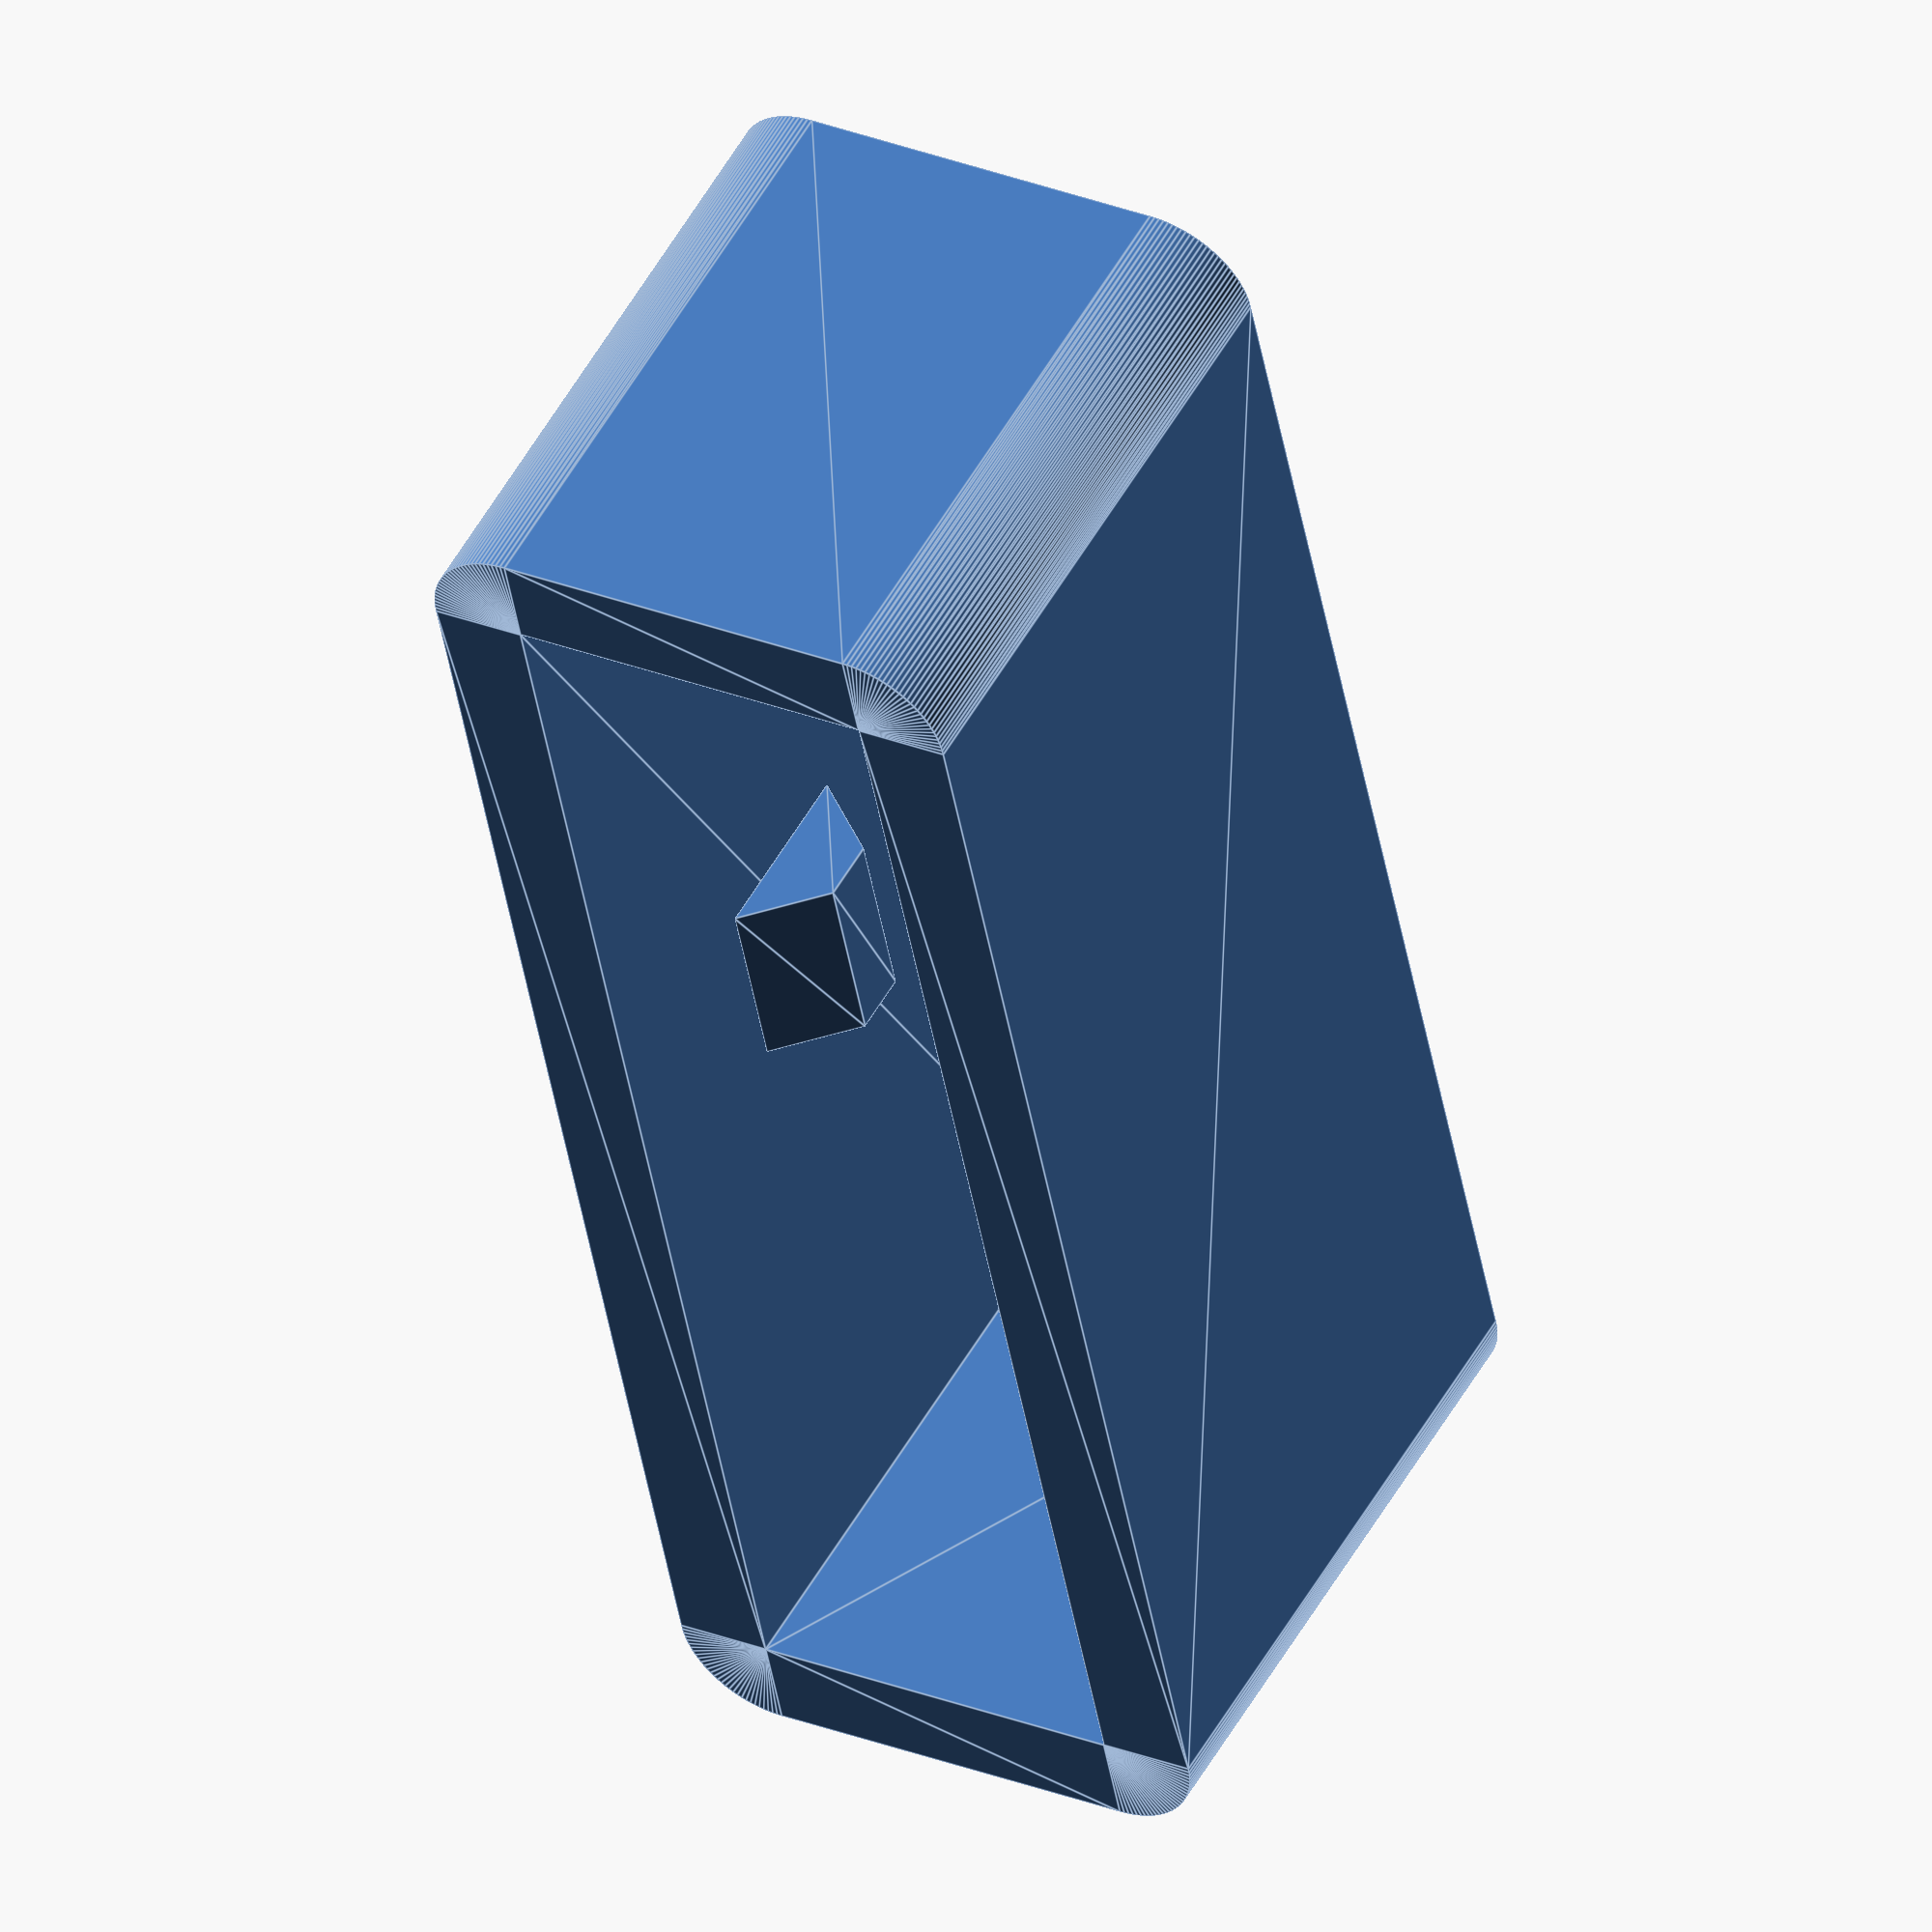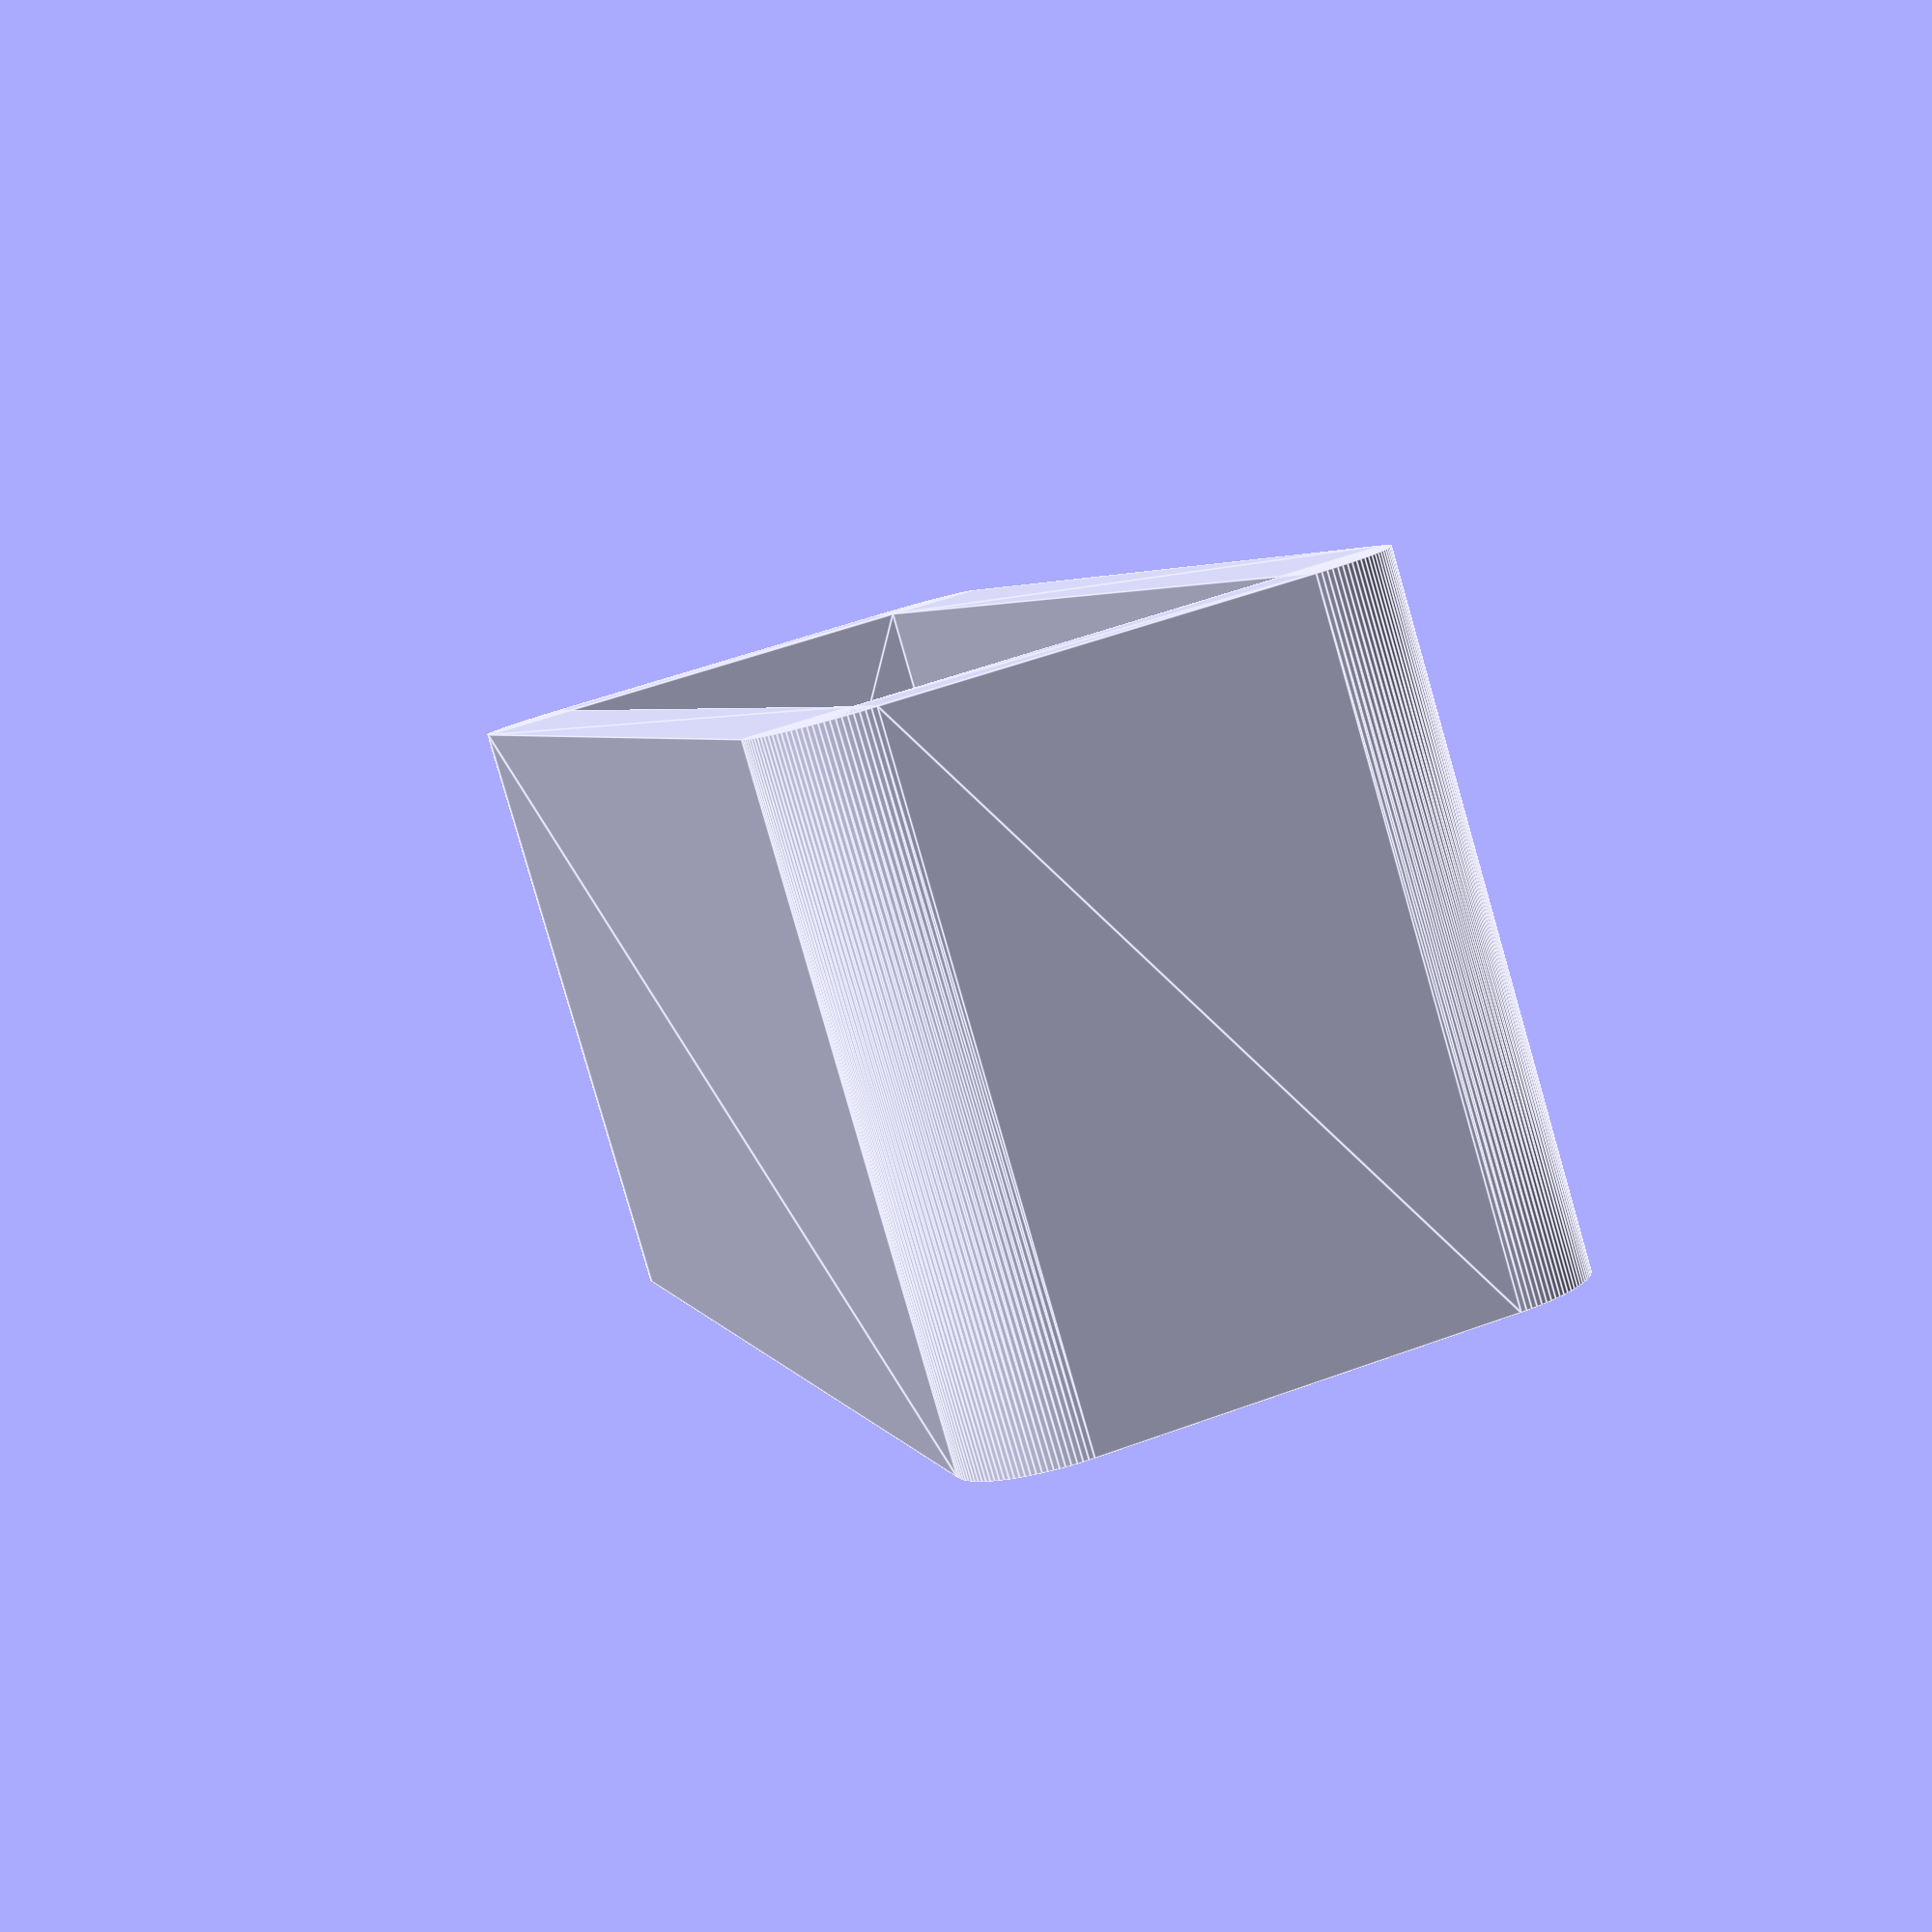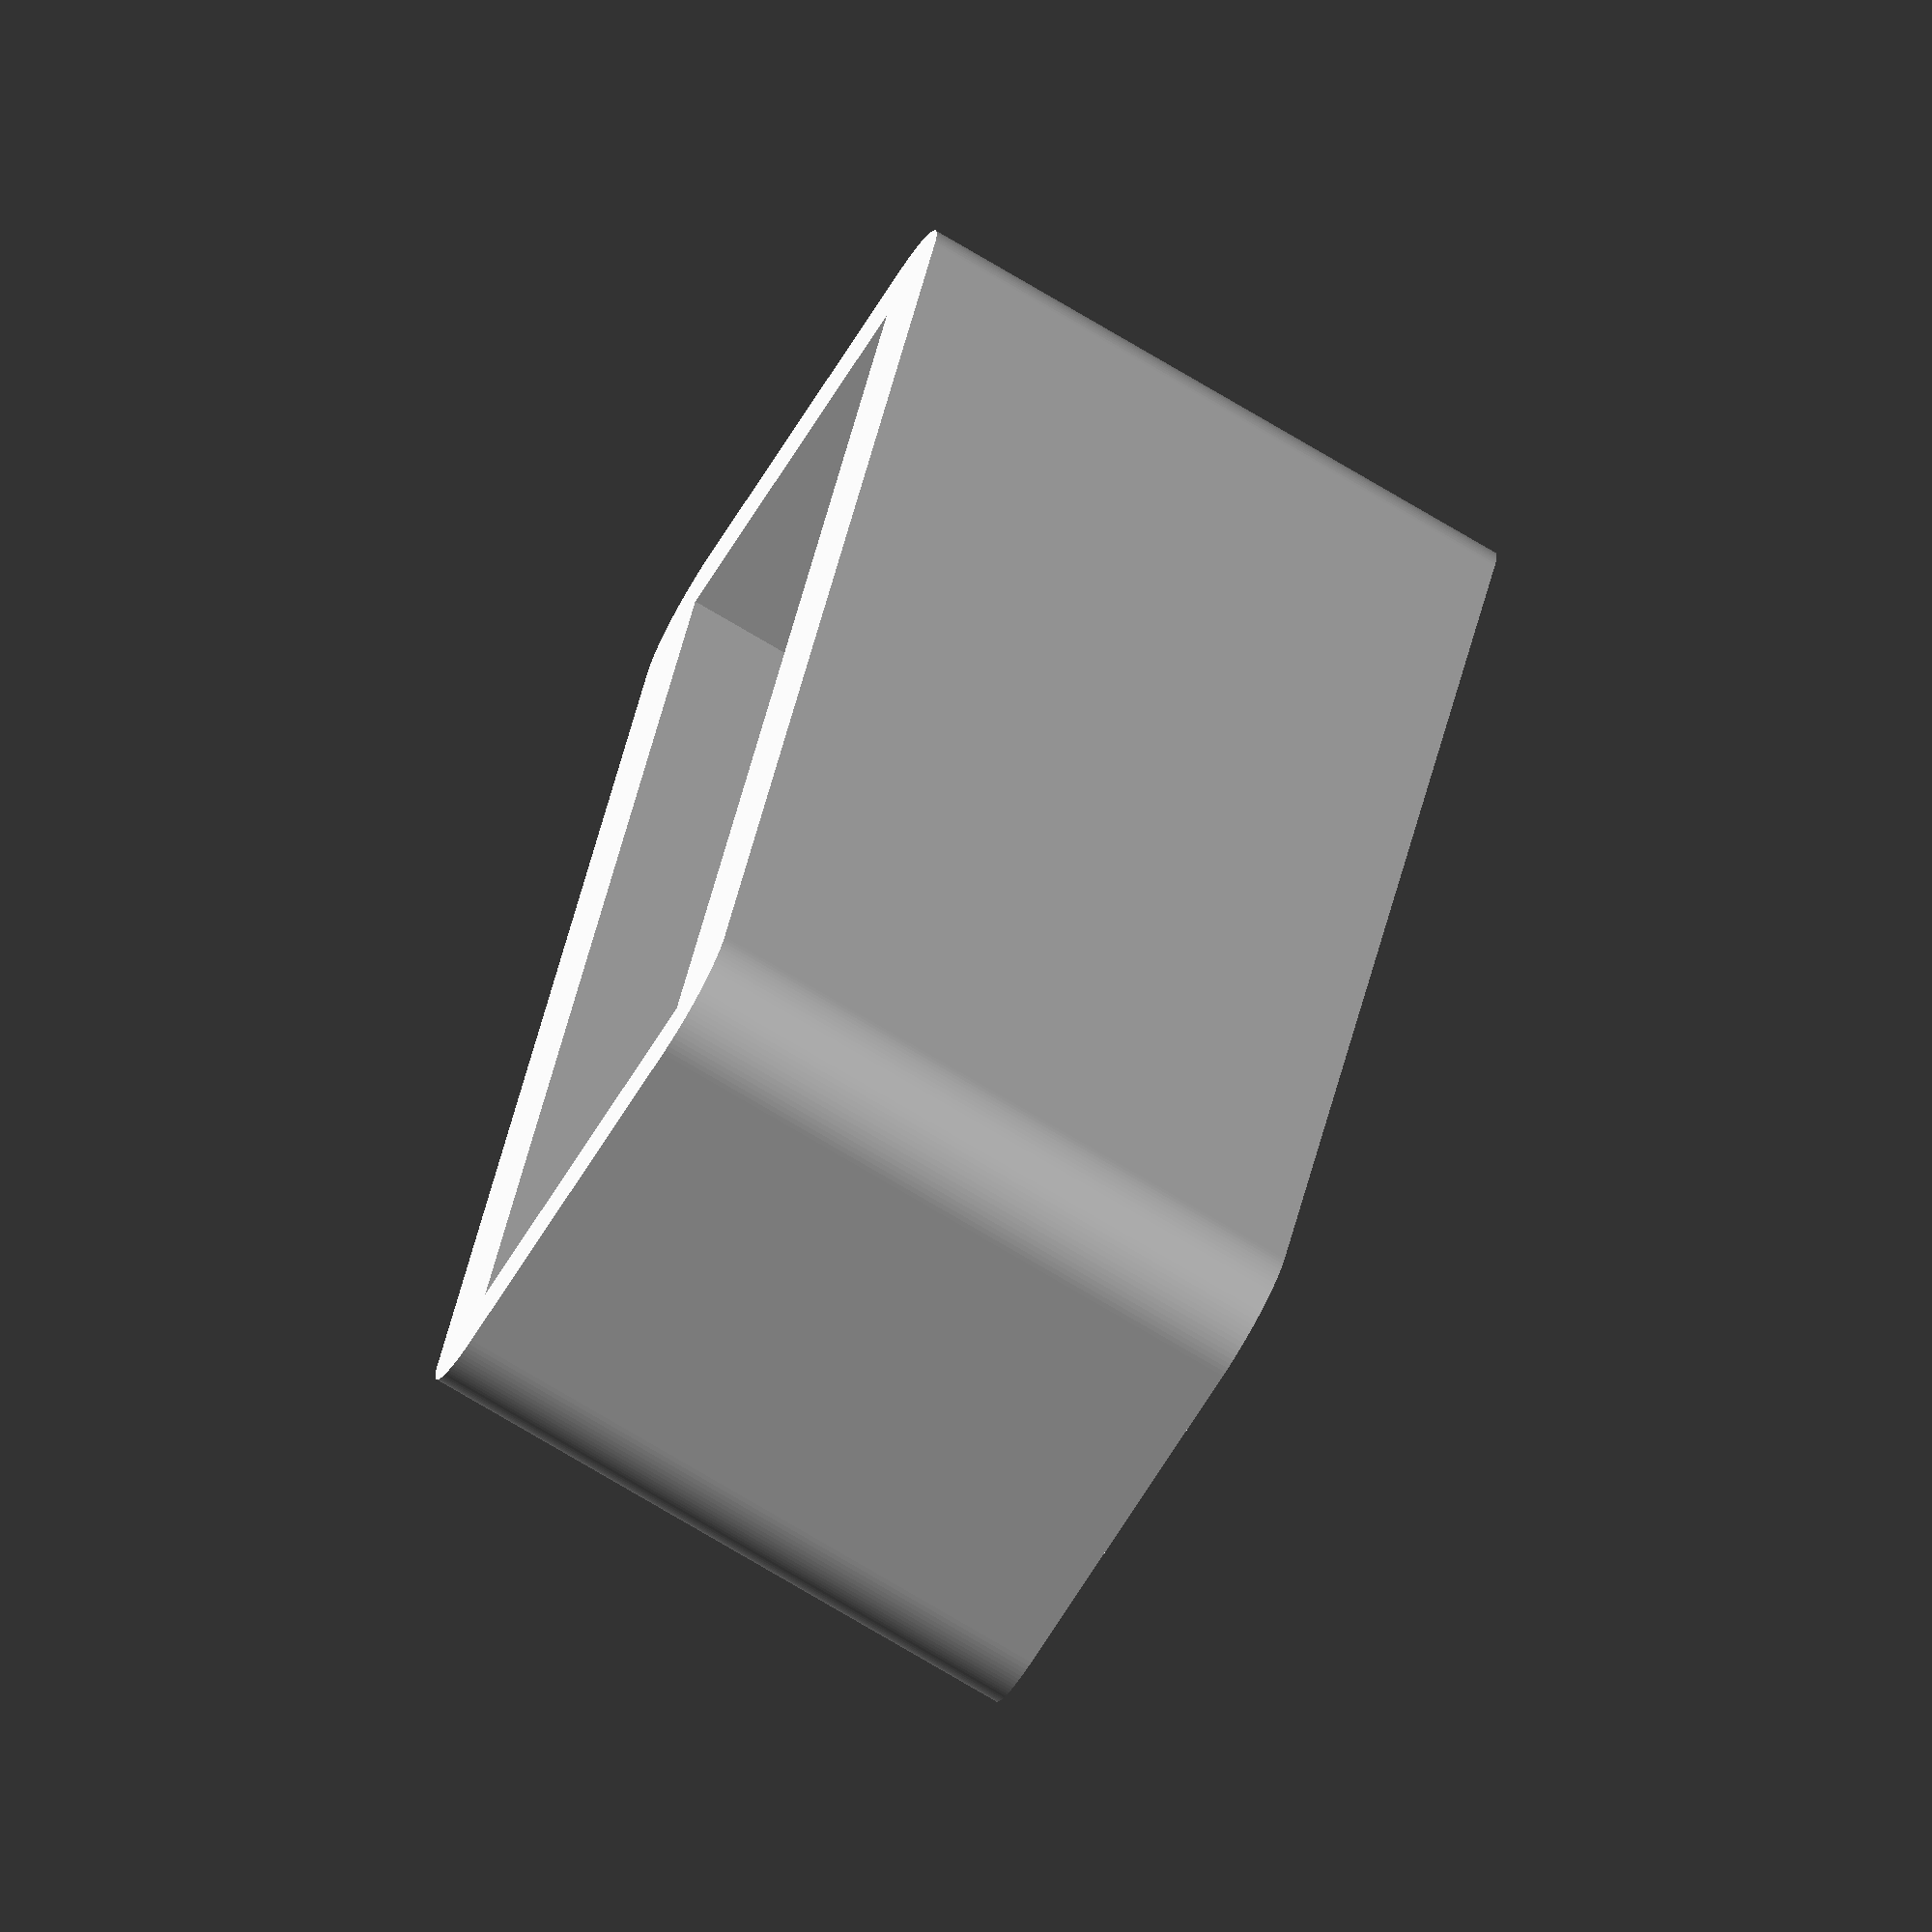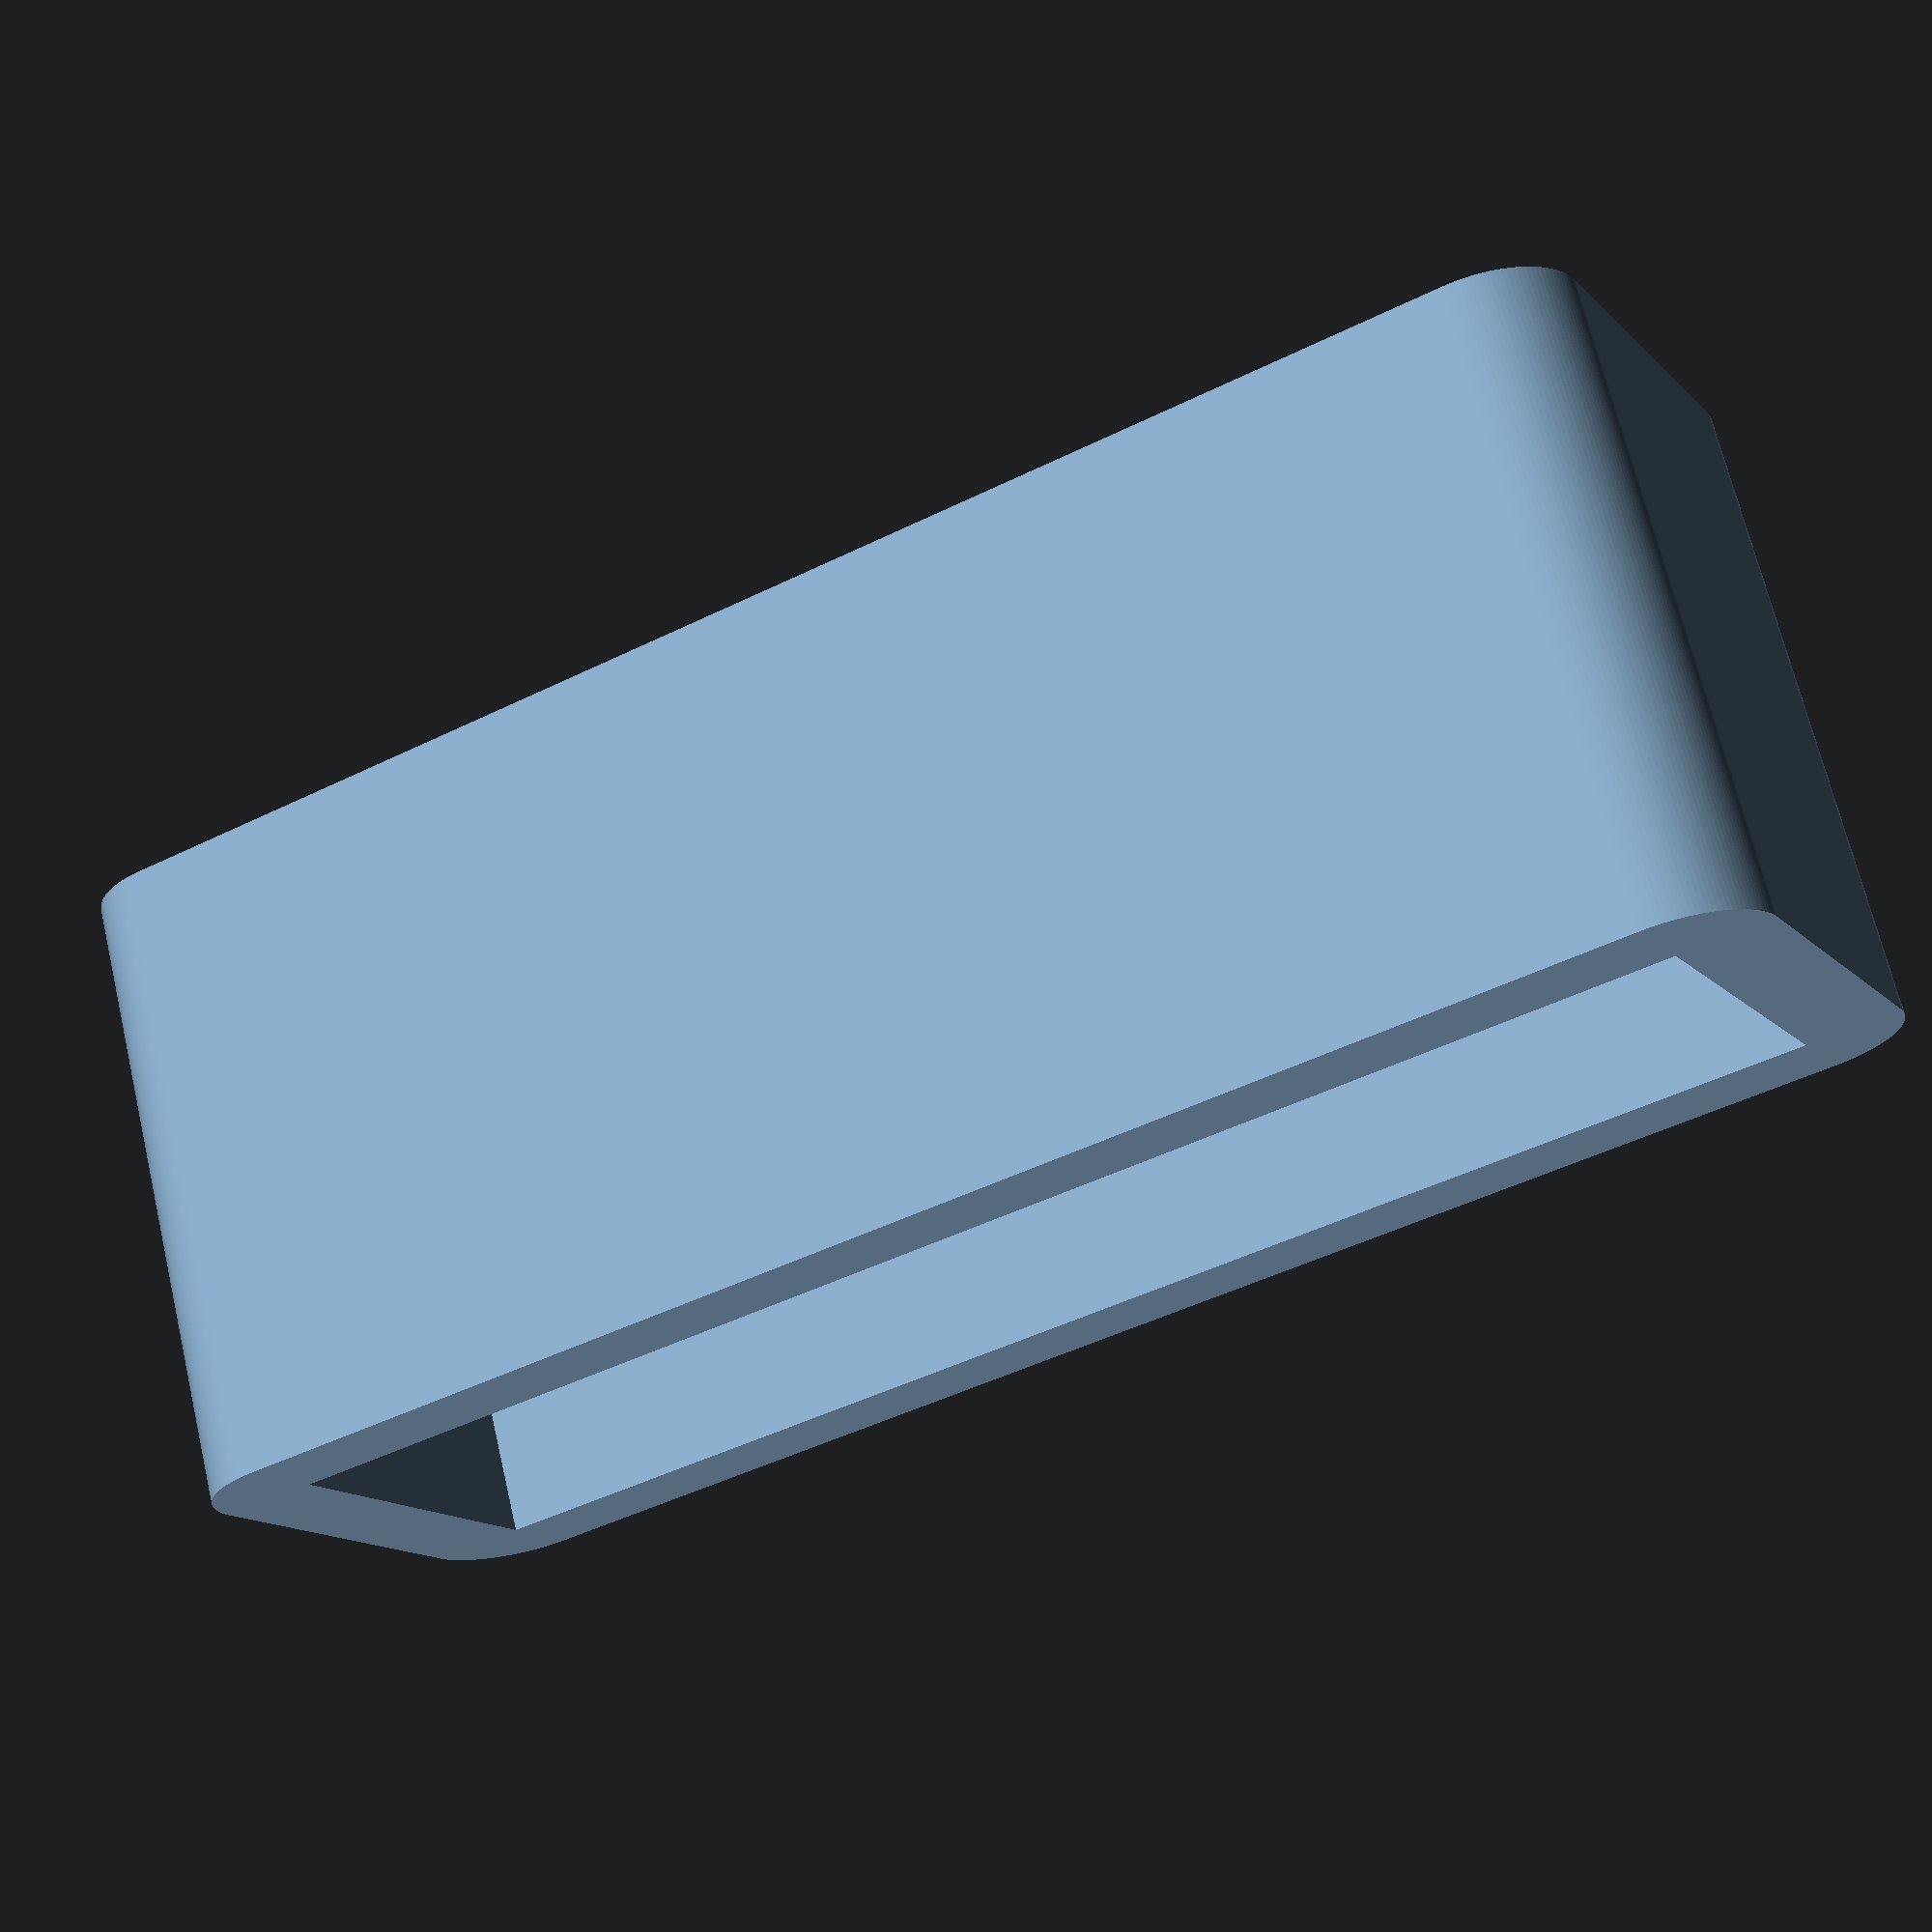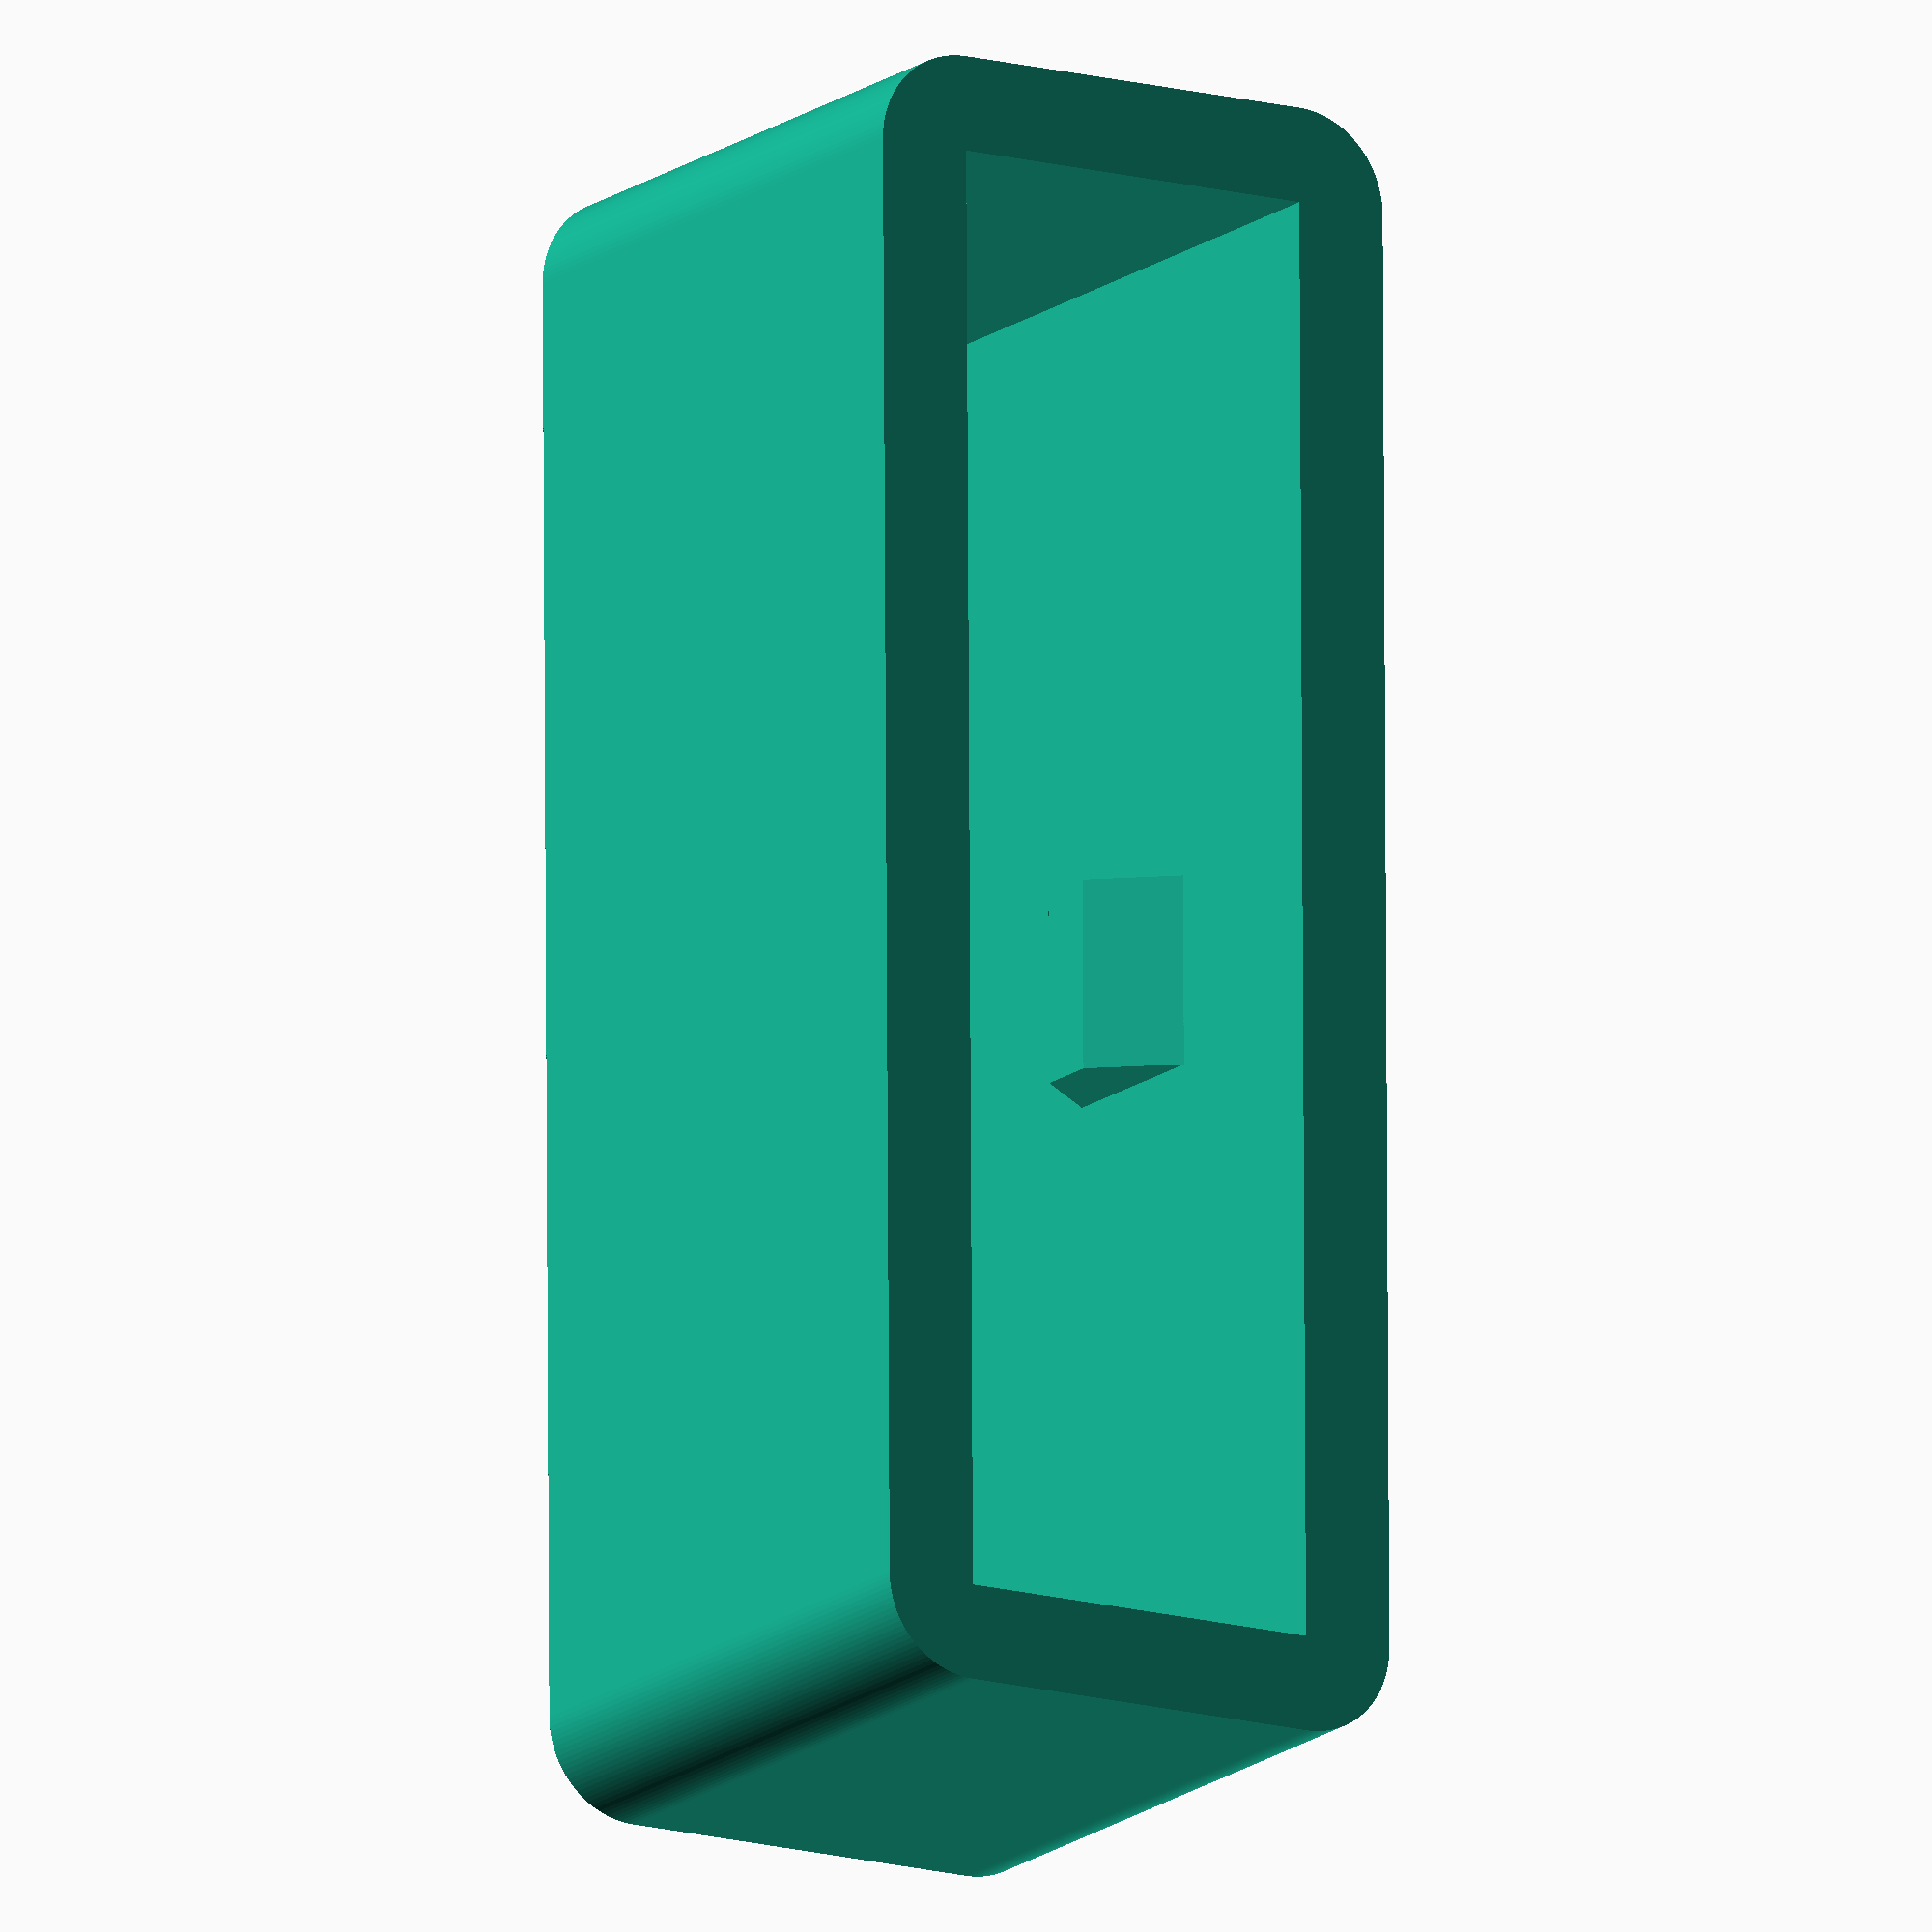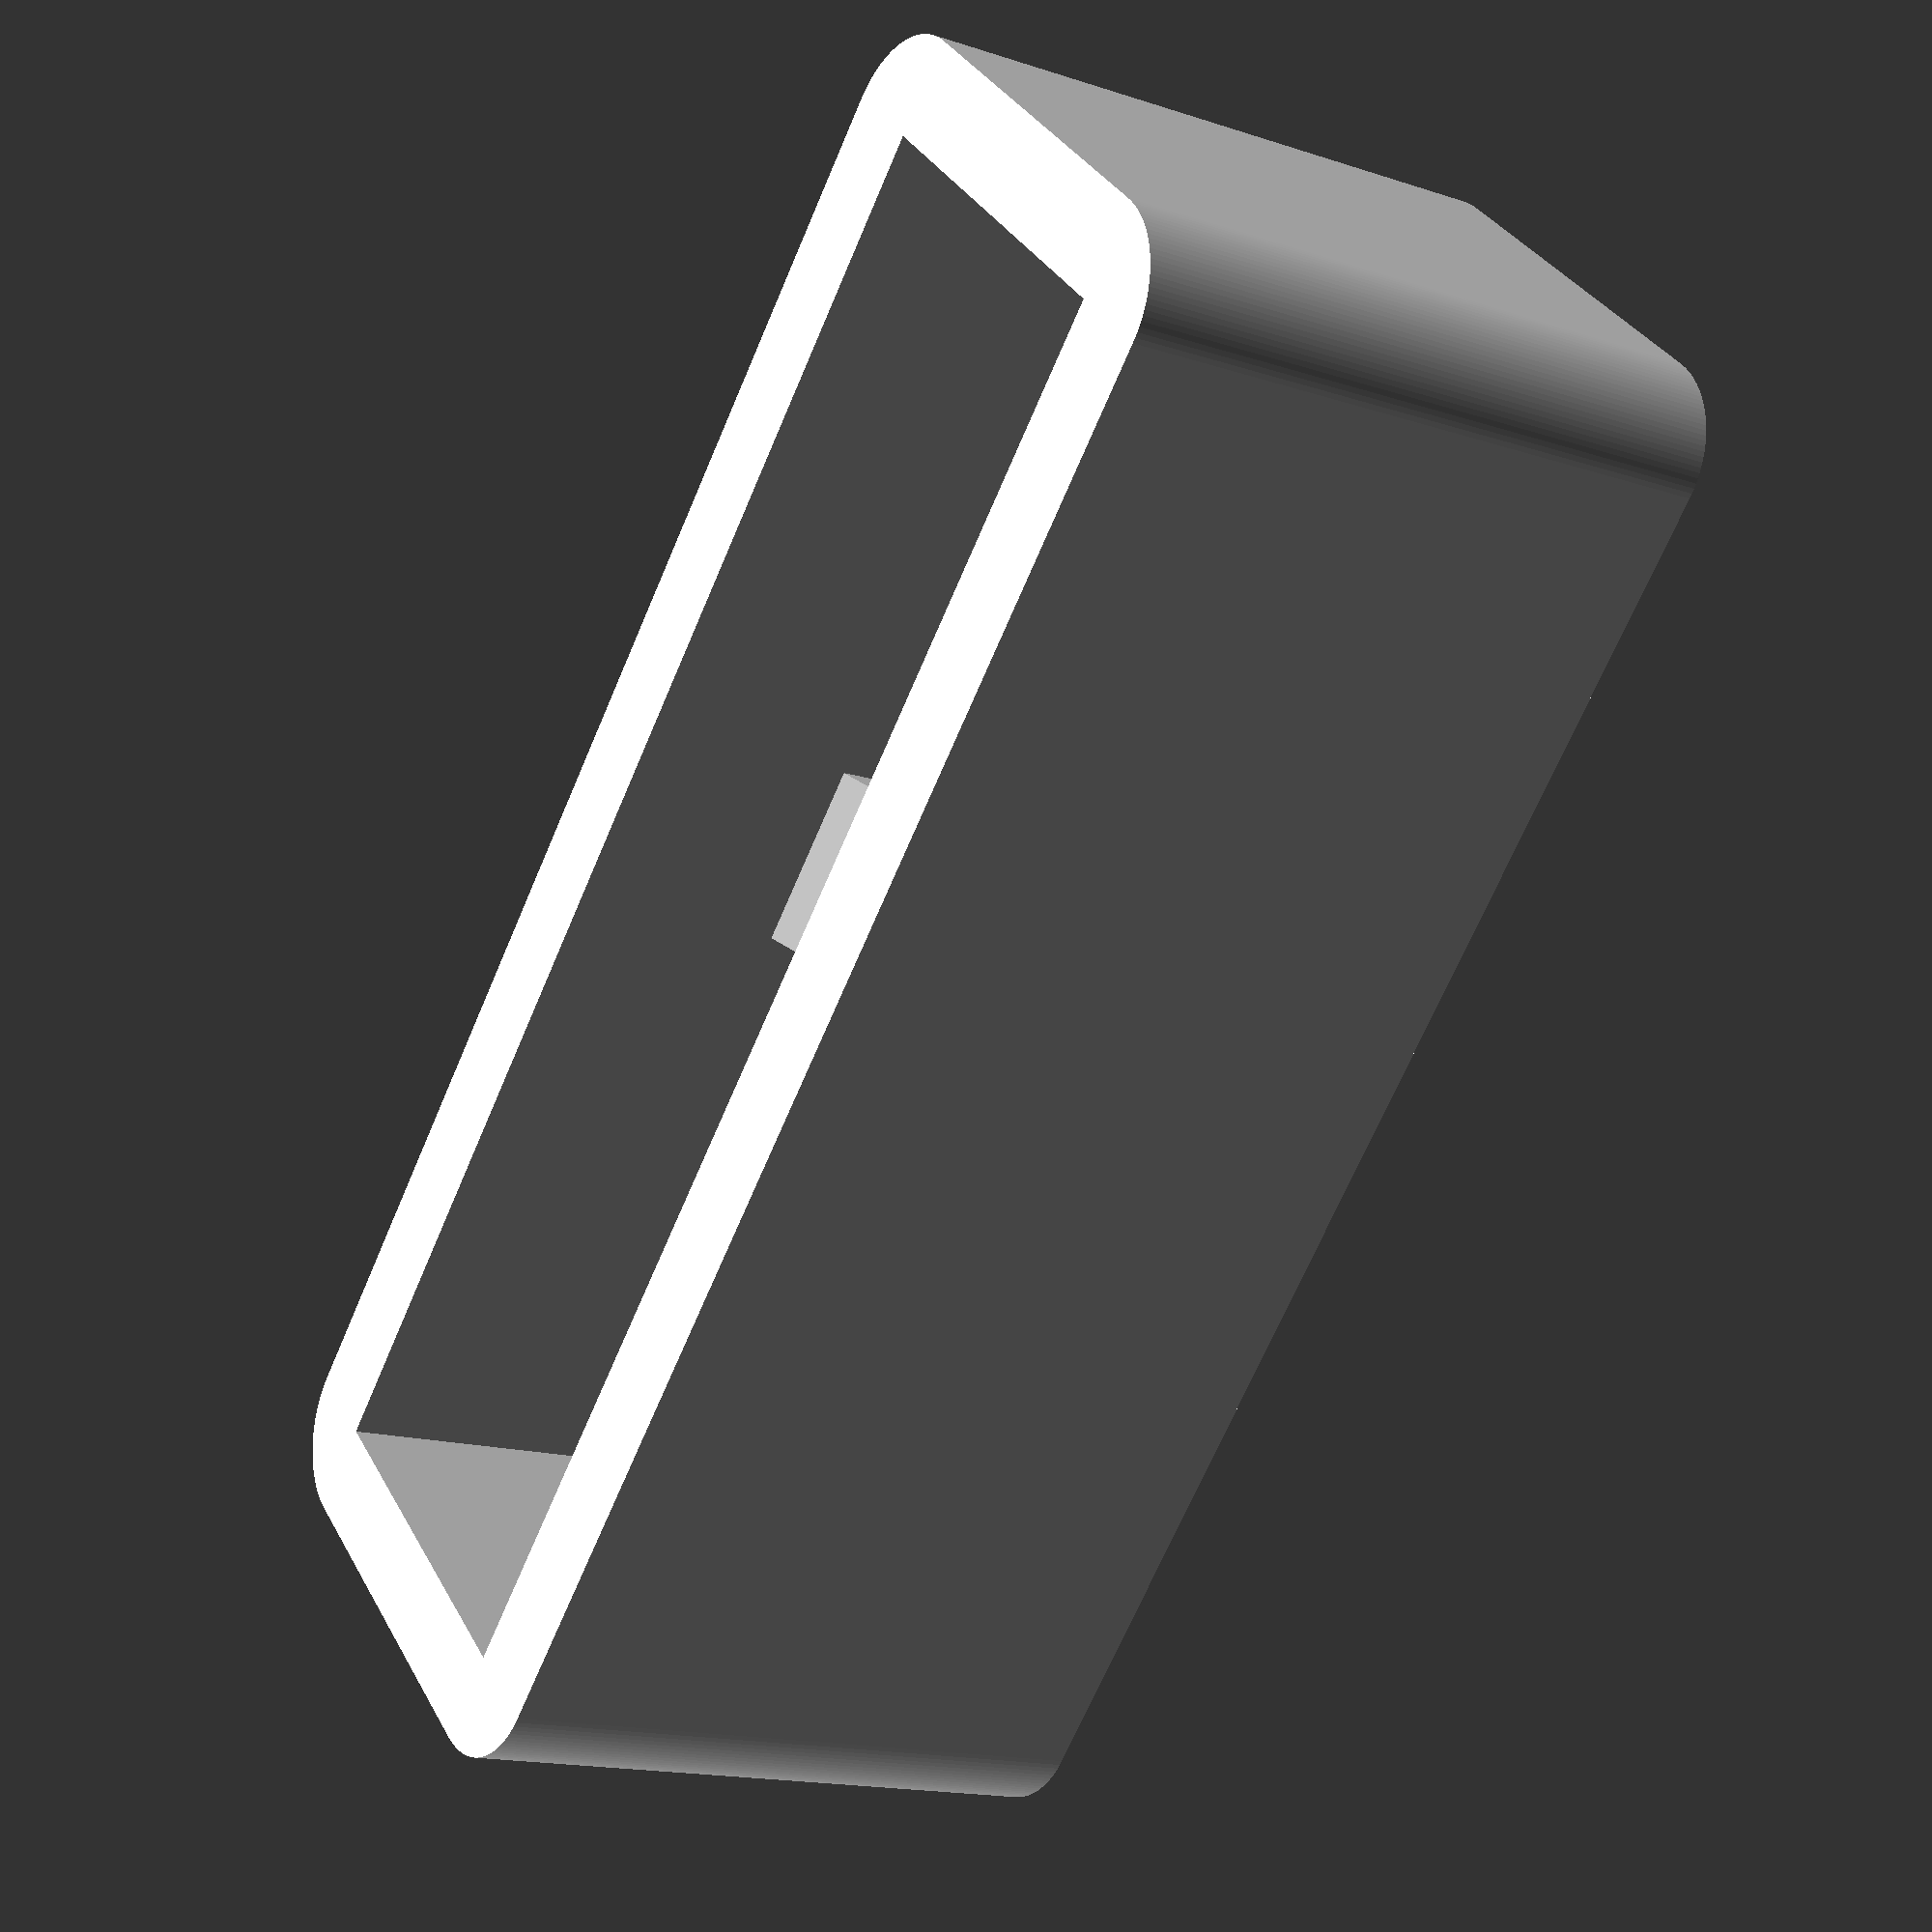
<openscad>

A=22.8;// 
B=6;
H=10;

module stopper(){
   //3x3 
    rotate([0,90,0])
    linear_extrude(height=3, center=true)
    polygon([[0,0], [3,0], [2,1.2], [1,1.2]]);
}

// main body
linear_extrude(height=H)
difference(){
    minkowski(){
        square([A,B]);
        circle(r=1.5, $fn=120); // can adjut r 1..1.5
    }//stopper();
    square([A,B]);
}

// small piece to prevent it from sliding
translate([A/2,0,H/2+1.5])
 stopper();
</openscad>
<views>
elev=308.7 azim=280.8 roll=208.2 proj=o view=edges
elev=83.1 azim=284.3 roll=196.0 proj=p view=edges
elev=75.8 azim=253.9 roll=239.3 proj=o view=wireframe
elev=290.8 azim=207.3 roll=166.7 proj=p view=solid
elev=15.2 azim=269.7 roll=328.5 proj=o view=solid
elev=195.6 azim=46.9 roll=304.8 proj=p view=solid
</views>
